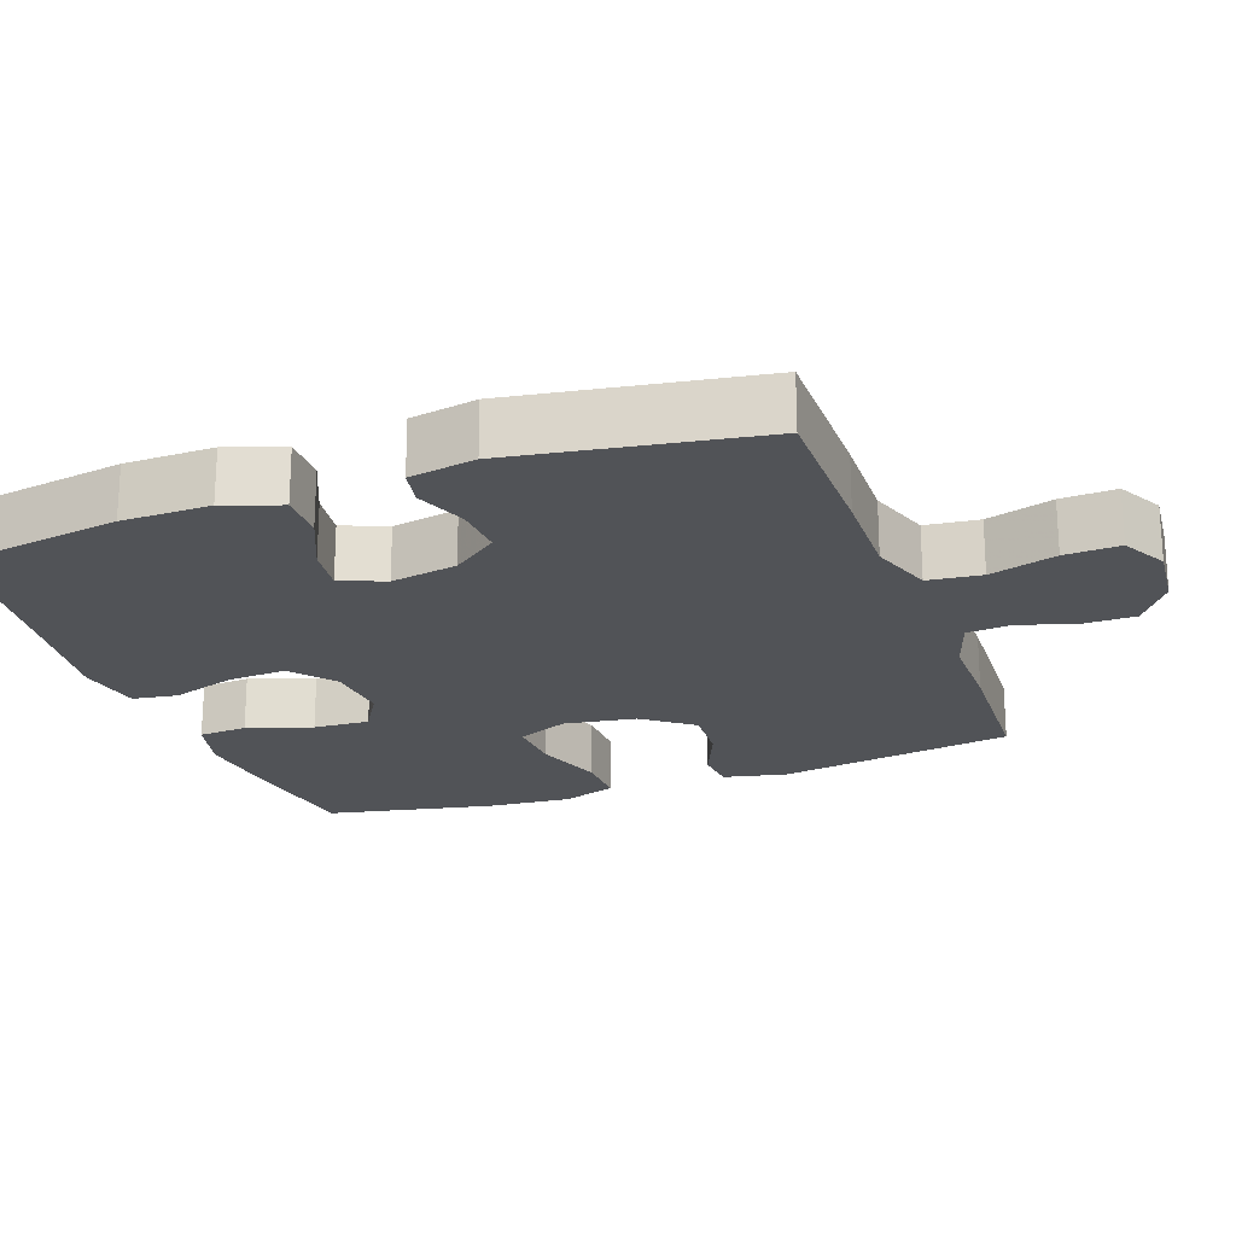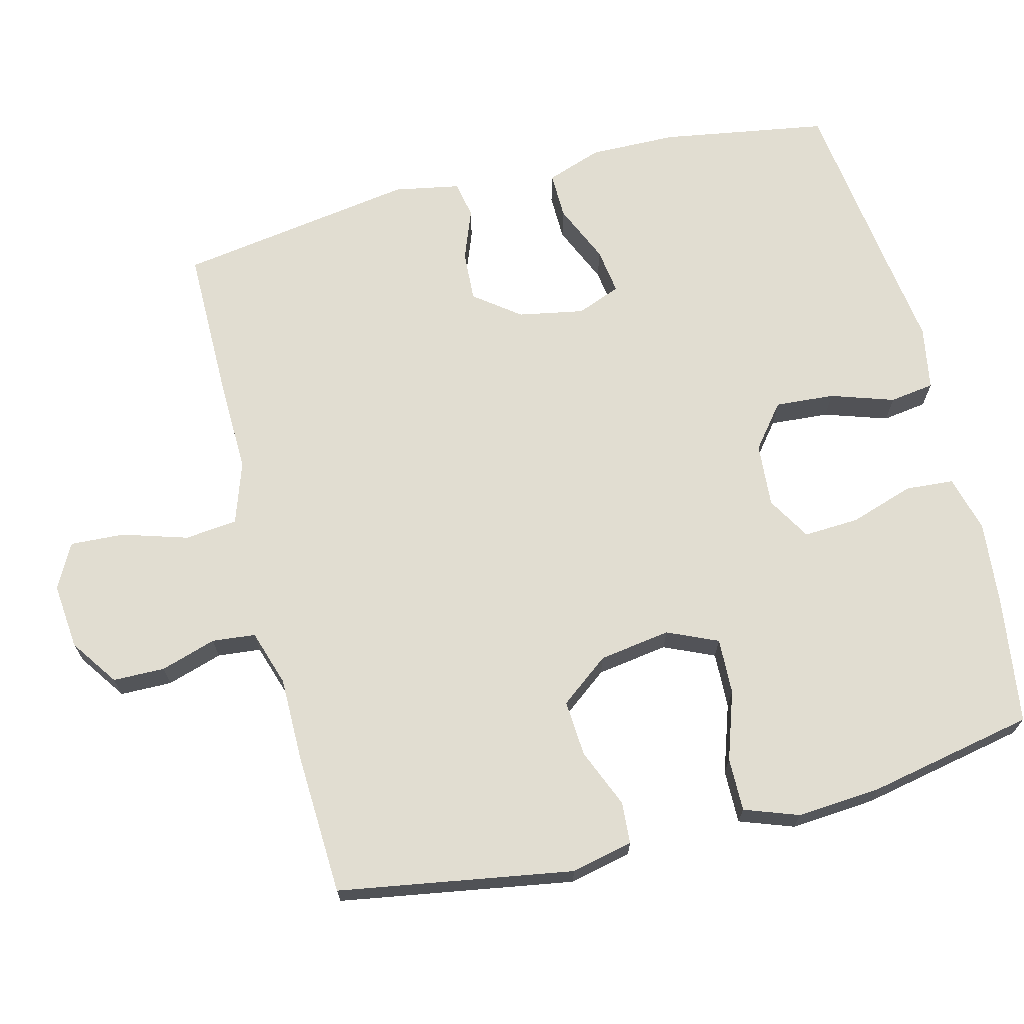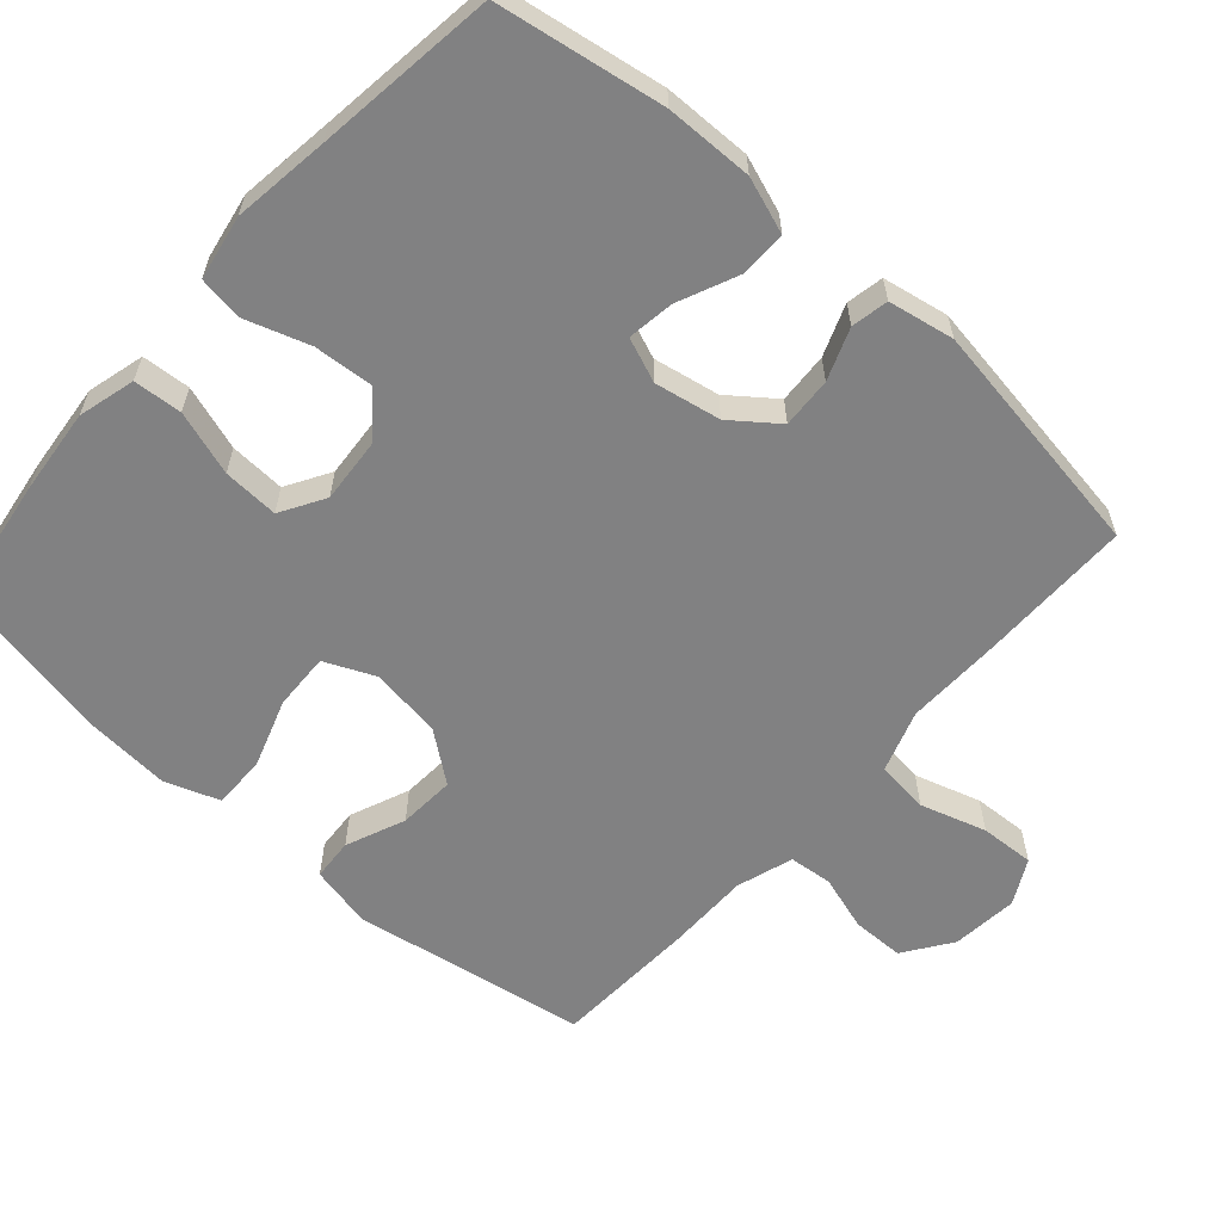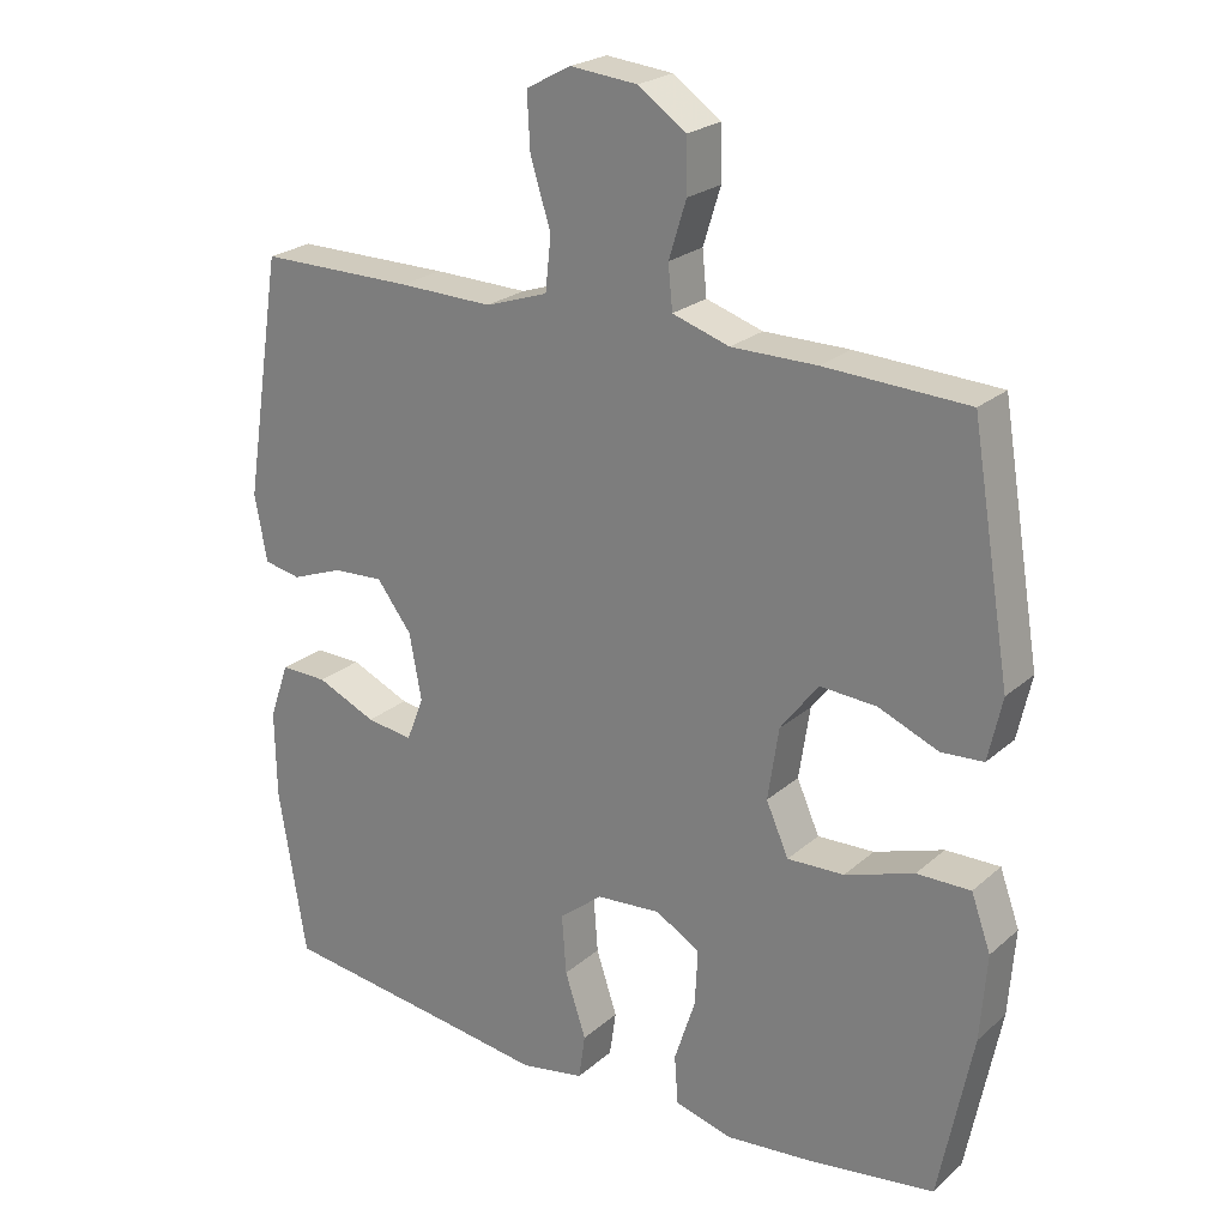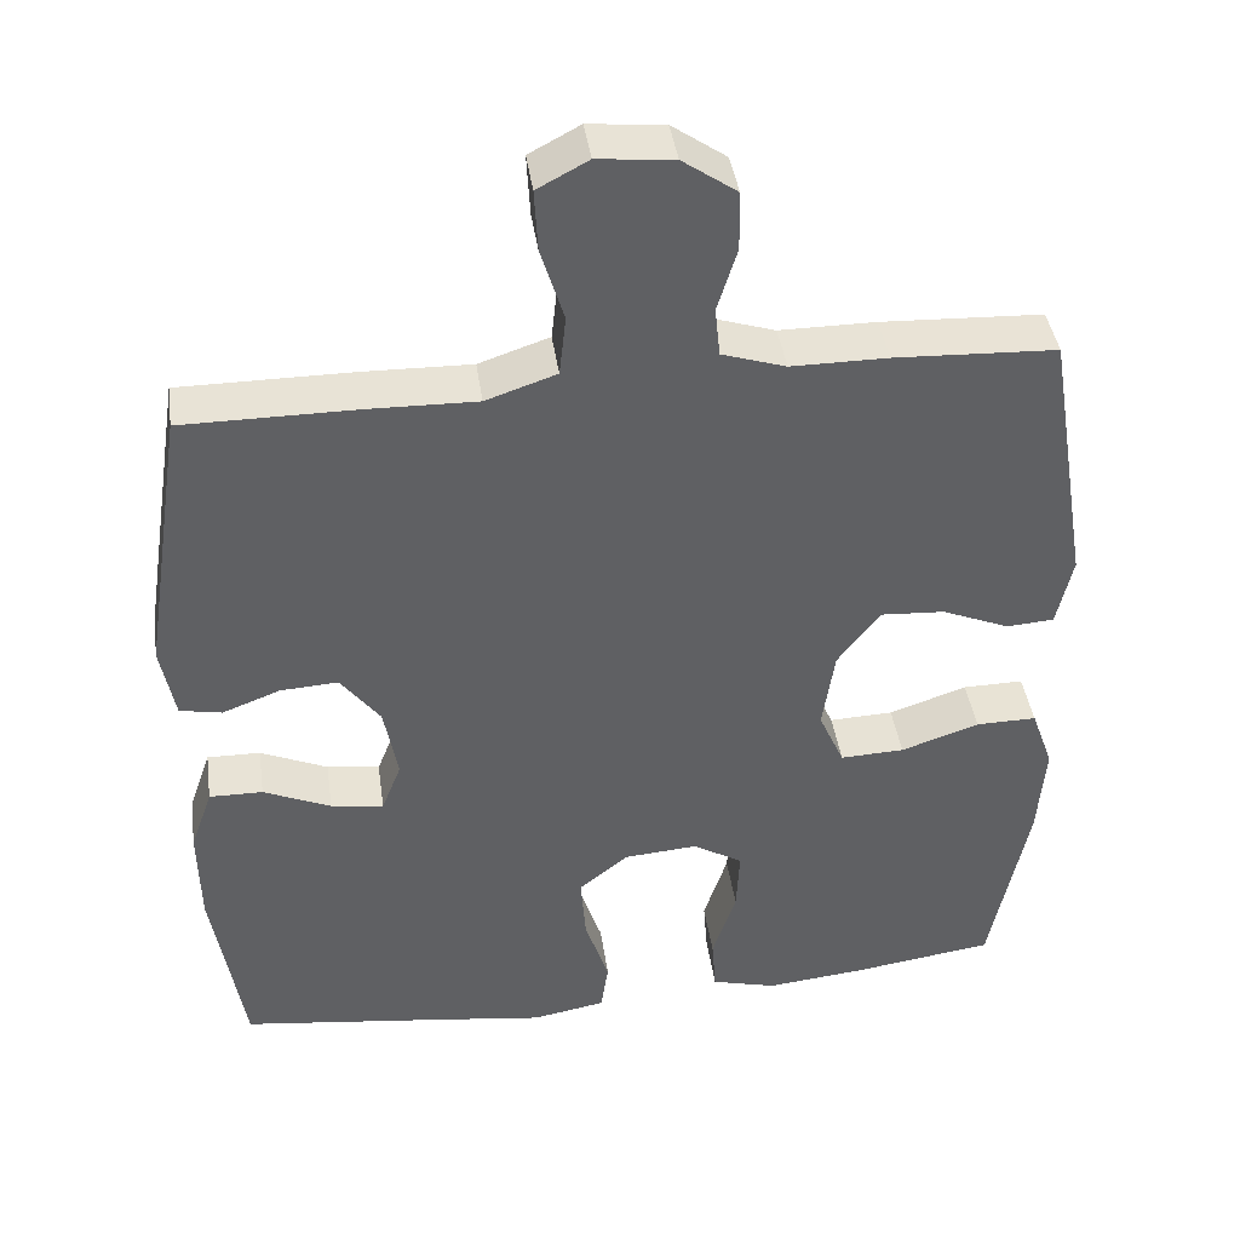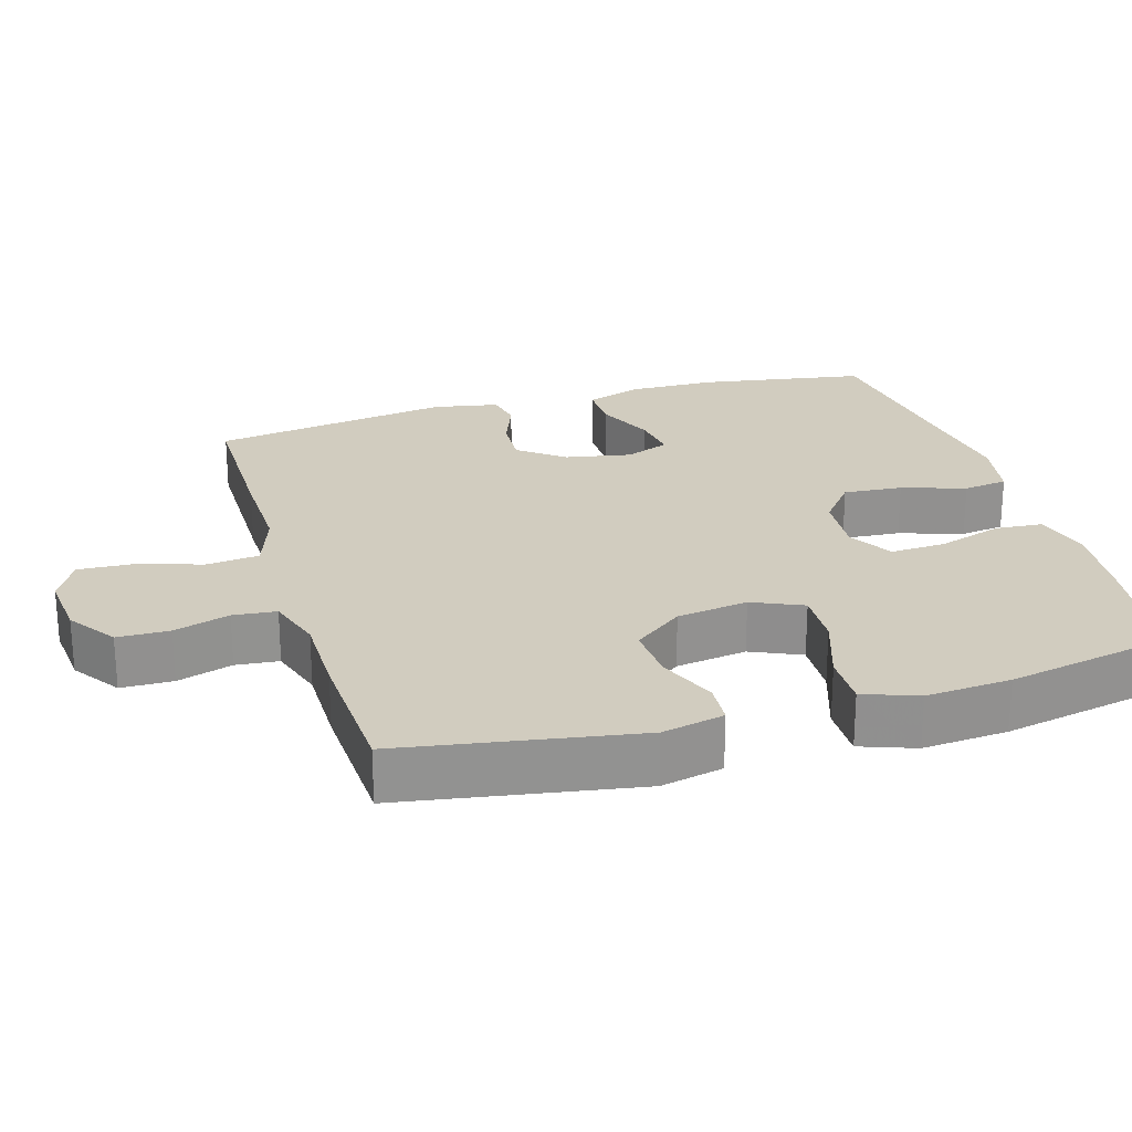
<metadata>
{"format":"obj","ext":"obj","renderer":"f3d","projection":"perspective","resolution":1024,"background":"white","views":[{"elev":-21.8,"azim":-70.2,"up":"+Y"},{"elev":68.8,"azim":75.8,"up":"+Y"},{"elev":-60.4,"azim":-131.6,"up":"+Y"},{"elev":23.4,"azim":35.3,"up":"+Z"},{"elev":41.4,"azim":-8.1,"up":"+Z"},{"elev":24.1,"azim":73.5,"up":"+Y"}]}
</metadata>
<code>
v -0.5 0.07 0.5
v -0.287 0.07 0.5
v -0.157 0.07 0.497
v -0.071 0.07 0.526
v -0.063 0.07 0.599
v -0.091 0.07 0.69
v -0.095 0.07 0.765
v -0.033 0.07 0.798
v 0.059 0.07 0.789
v 0.125 0.07 0.743
v 0.126 0.07 0.671
v 0.102 0.07 0.594
v 0.108 0.07 0.534
v 0.186 0.07 0.509
v 0.303 0.07 0.509
v 0.5 0.07 0.5
v 0.554 0.07 0.175
v 0.535 0.07 0.089
v 0.477 0.07 0.085
v 0.395 0.07 0.119
v 0.317 0.07 0.124
v 0.265 0.07 0.056
v 0.25 0.07 -0.043
v 0.281 0.07 -0.113
v 0.359 0.07 -0.11
v 0.454 0.07 -0.078
v 0.528 0.07 -0.077
v 0.555 0.07 -0.152
v 0.546 0.07 -0.27
v 0.5 0.07 -0.5
v 0.326 0.07 -0.525
v 0.206 0.07 -0.537
v 0.127 0.07 -0.516
v 0.122 0.07 -0.449
v 0.151 0.07 -0.36
v 0.155 0.07 -0.283
v 0.094 0.07 -0.247
v 0.005 0.07 -0.254
v -0.055 0.07 -0.302
v -0.049 0.07 -0.384
v -0.02 0.07 -0.472
v -0.029 0.07 -0.534
v -0.118 0.07 -0.55
v -0.251 0.07 -0.532
v -0.5 0.07 -0.5
v -0.538 0.07 -0.269
v -0.54 0.07 -0.148
v -0.513 0.07 -0.071
v -0.448 0.07 -0.072
v -0.366 0.07 -0.108
v -0.302 0.07 -0.117
v -0.278 0.07 -0.056
v -0.295 0.07 0.035
v -0.343 0.07 0.098
v -0.413 0.07 0.094
v -0.484 0.07 0.067
v -0.535 0.07 0.077
v -0.552 0.07 0.168
v -0.5 0 0.5
v -0.287 0 0.5
v -0.157 0 0.497
v -0.071 0 0.526
v -0.063 0 0.599
v -0.091 0 0.69
v -0.095 0 0.765
v -0.033 0 0.798
v 0.059 0 0.789
v 0.125 0 0.743
v 0.126 0 0.671
v 0.102 0 0.594
v 0.108 0 0.534
v 0.186 0 0.509
v 0.303 0 0.509
v 0.5 0 0.5
v 0.554 0 0.175
v 0.535 0 0.089
v 0.477 0 0.085
v 0.395 0 0.119
v 0.317 0 0.124
v 0.265 0 0.056
v 0.25 0 -0.043
v 0.281 0 -0.113
v 0.359 0 -0.11
v 0.454 0 -0.078
v 0.528 0 -0.077
v 0.555 0 -0.152
v 0.546 0 -0.27
v 0.5 0 -0.5
v 0.326 0 -0.525
v 0.206 0 -0.537
v 0.127 0 -0.516
v 0.122 0 -0.449
v 0.151 0 -0.36
v 0.155 0 -0.283
v 0.094 0 -0.247
v 0.005 0 -0.254
v -0.055 0 -0.302
v -0.049 0 -0.384
v -0.02 0 -0.472
v -0.029 0 -0.534
v -0.118 0 -0.55
v -0.251 0 -0.532
v -0.5 0 -0.5
v -0.538 0 -0.269
v -0.54 0 -0.148
v -0.513 0 -0.071
v -0.448 0 -0.072
v -0.366 0 -0.108
v -0.302 0 -0.117
v -0.278 0 -0.056
v -0.295 0 0.035
v -0.343 0 0.098
v -0.413 0 0.094
v -0.484 0 0.067
v -0.535 0 0.077
v -0.552 0 0.168
f 55 56 57 58
f 54 55 58 1
f 53 54 1 2
f 52 53 2 3
f 47 48 49 50
f 47 50 51
f 44 45 46 47
f 44 47 51
f 43 44 51 52
f 40 41 42 43
f 39 40 43 52
f 32 33 34 35
f 32 35 36
f 31 32 36
f 30 31 36
f 29 30 36
f 28 29 36 37
f 25 26 27 28
f 24 25 28 37
f 17 18 19 20
f 17 20 21
f 14 15 16 17
f 13 14 17 21
f 9 10 11 12
f 9 12 13
f 8 9 13
f 5 6 7 8
f 4 5 8 13
f 38 39 52 3
f 23 24 37 38
f 22 23 38 3
f 13 21 22
f 3 4 13 22
f 116 115 114 113
f 59 116 113 112
f 60 59 112 111
f 61 60 111 110
f 108 107 106 105
f 109 108 105
f 105 104 103 102
f 109 105 102
f 110 109 102 101
f 101 100 99 98
f 110 101 98 97
f 93 92 91 90
f 94 93 90
f 94 90 89
f 94 89 88
f 94 88 87
f 95 94 87 86
f 86 85 84 83
f 95 86 83 82
f 78 77 76 75
f 79 78 75
f 75 74 73 72
f 79 75 72 71
f 70 69 68 67
f 71 70 67
f 71 67 66
f 66 65 64 63
f 71 66 63 62
f 61 110 97 96
f 96 95 82 81
f 61 96 81 80
f 80 79 71
f 80 71 62 61
f 1 59 60 2
f 2 60 61 3
f 3 61 62 4
f 4 62 63 5
f 5 63 64 6
f 6 64 65 7
f 7 65 66 8
f 8 66 67 9
f 9 67 68 10
f 10 68 69 11
f 11 69 70 12
f 12 70 71 13
f 13 71 72 14
f 14 72 73 15
f 15 73 74 16
f 16 74 75 17
f 17 75 76 18
f 18 76 77 19
f 19 77 78 20
f 20 78 79 21
f 21 79 80 22
f 22 80 81 23
f 23 81 82 24
f 24 82 83 25
f 25 83 84 26
f 26 84 85 27
f 27 85 86 28
f 28 86 87 29
f 29 87 88 30
f 30 88 89 31
f 31 89 90 32
f 32 90 91 33
f 33 91 92 34
f 34 92 93 35
f 35 93 94 36
f 36 94 95 37
f 37 95 96 38
f 38 96 97 39
f 39 97 98 40
f 40 98 99 41
f 41 99 100 42
f 42 100 101 43
f 43 101 102 44
f 44 102 103 45
f 45 103 104 46
f 46 104 105 47
f 47 105 106 48
f 48 106 107 49
f 49 107 108 50
f 50 108 109 51
f 51 109 110 52
f 52 110 111 53
f 53 111 112 54
f 54 112 113 55
f 55 113 114 56
f 56 114 115 57
f 57 115 116 58
f 58 116 59 1

</code>
